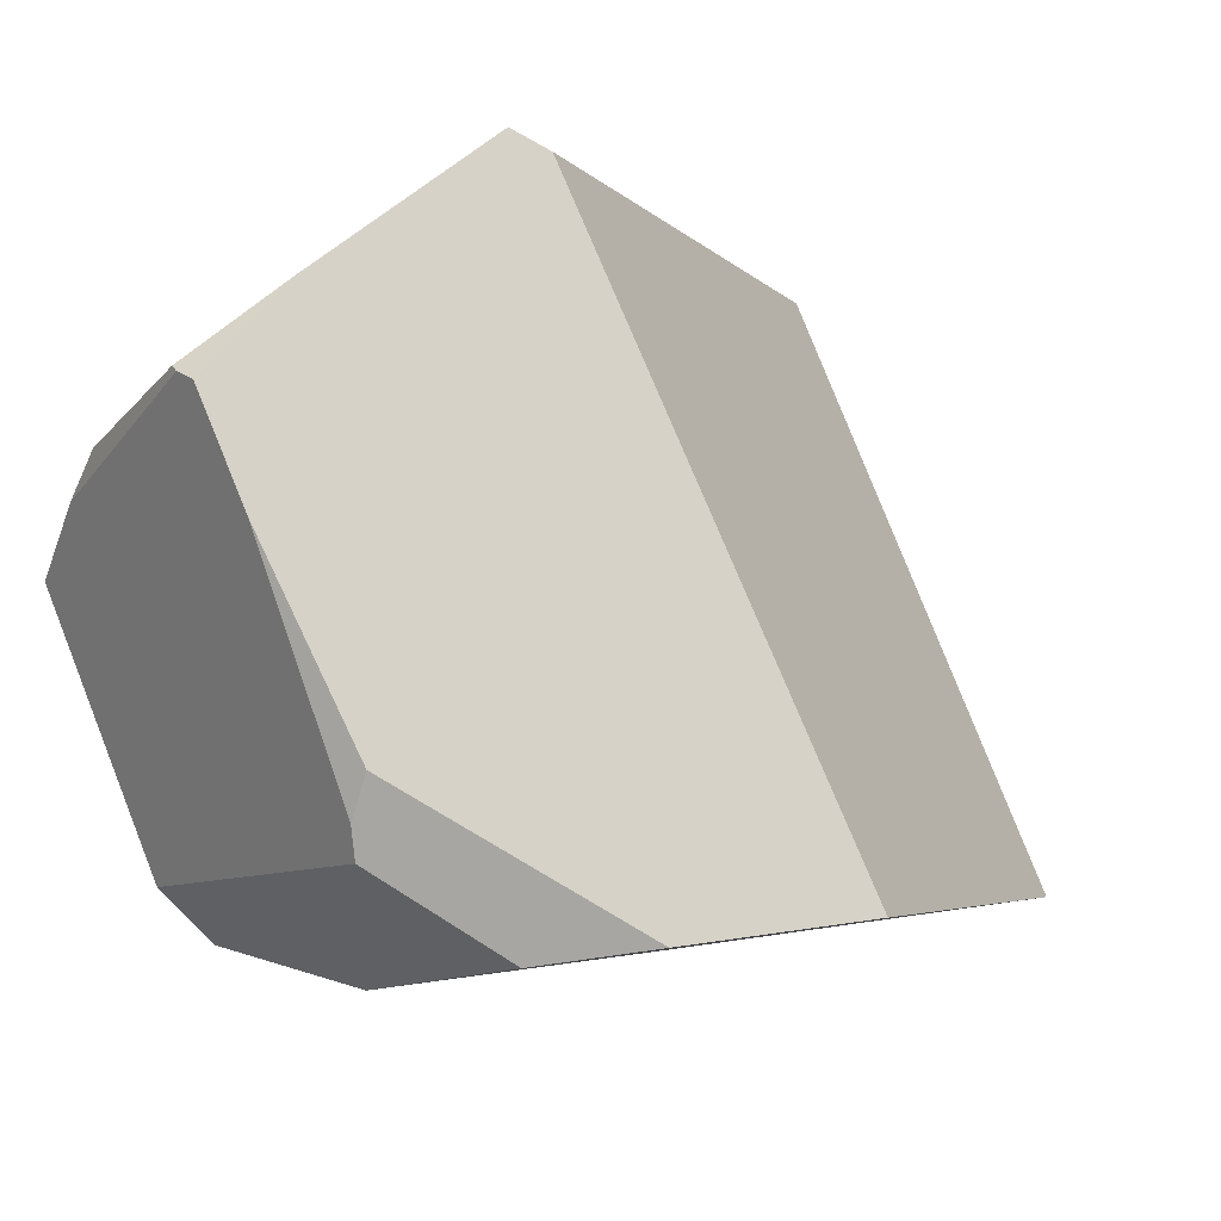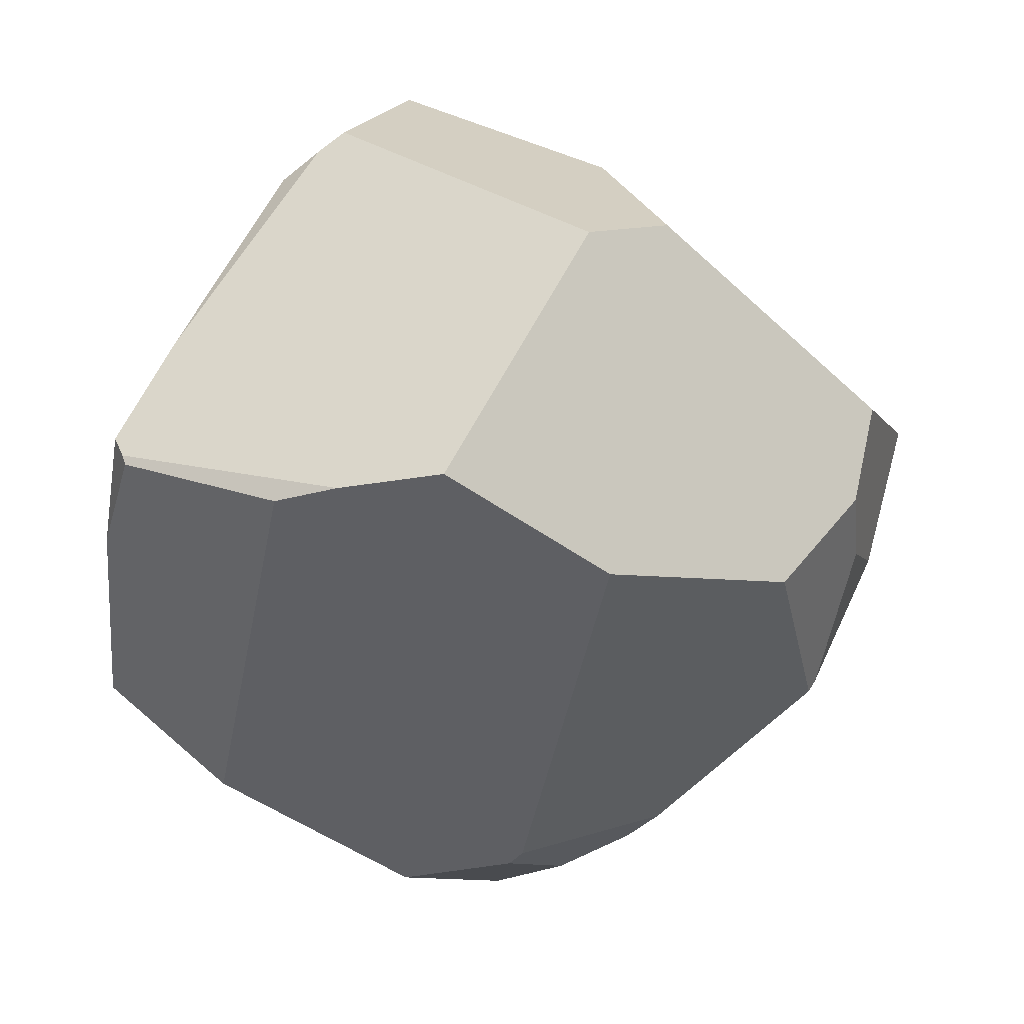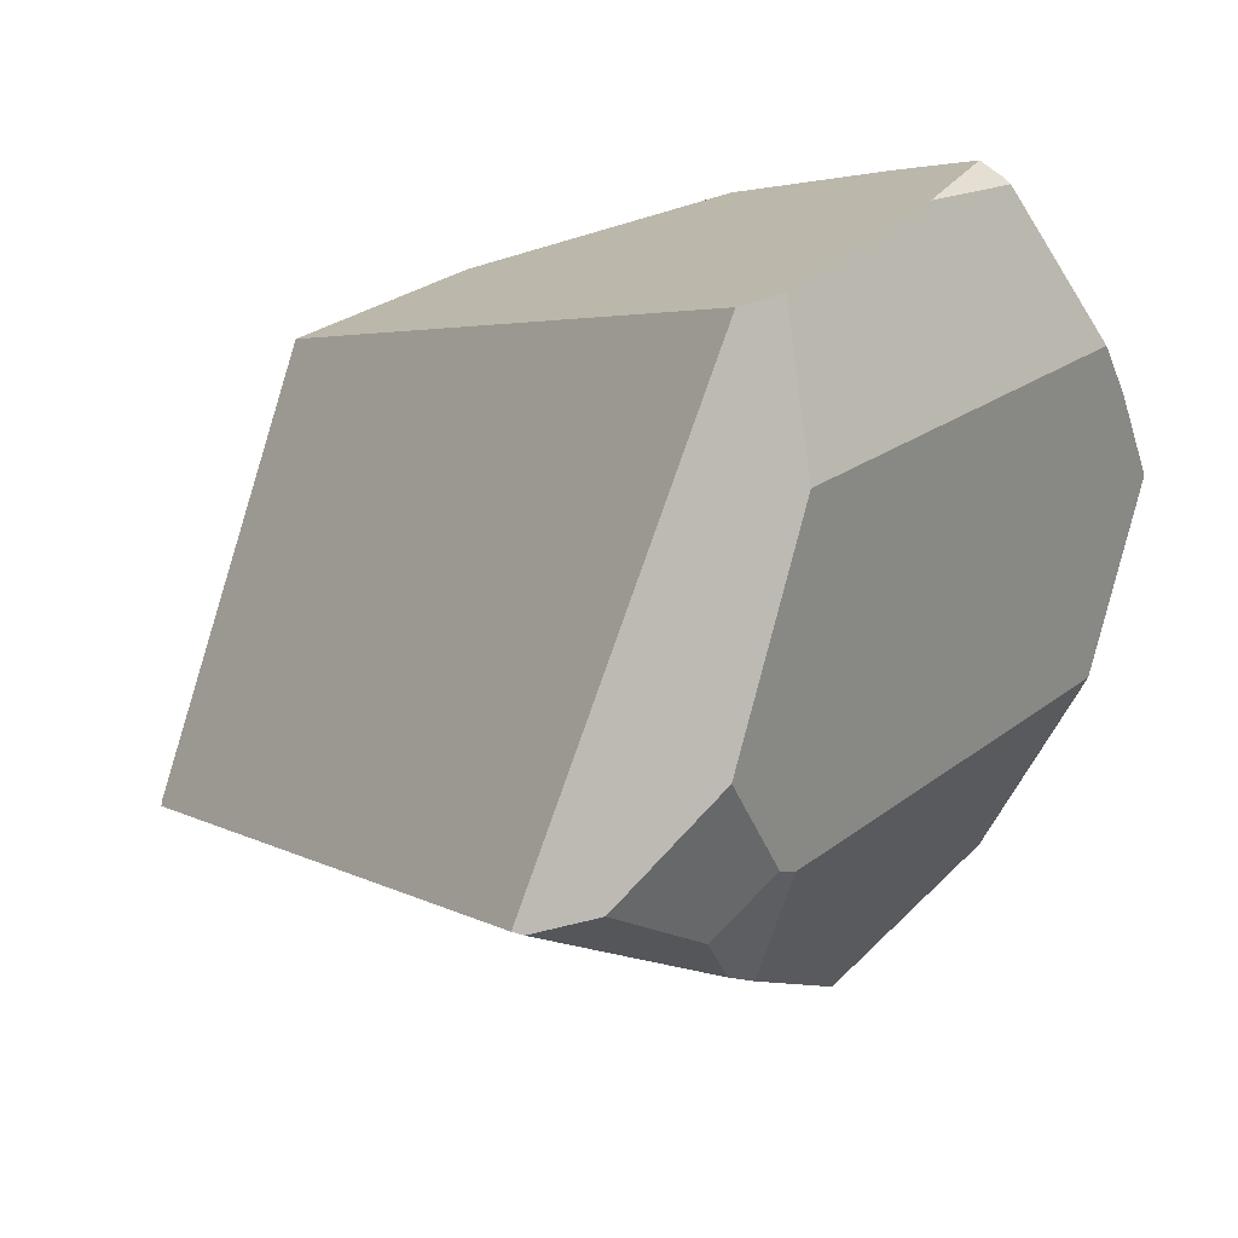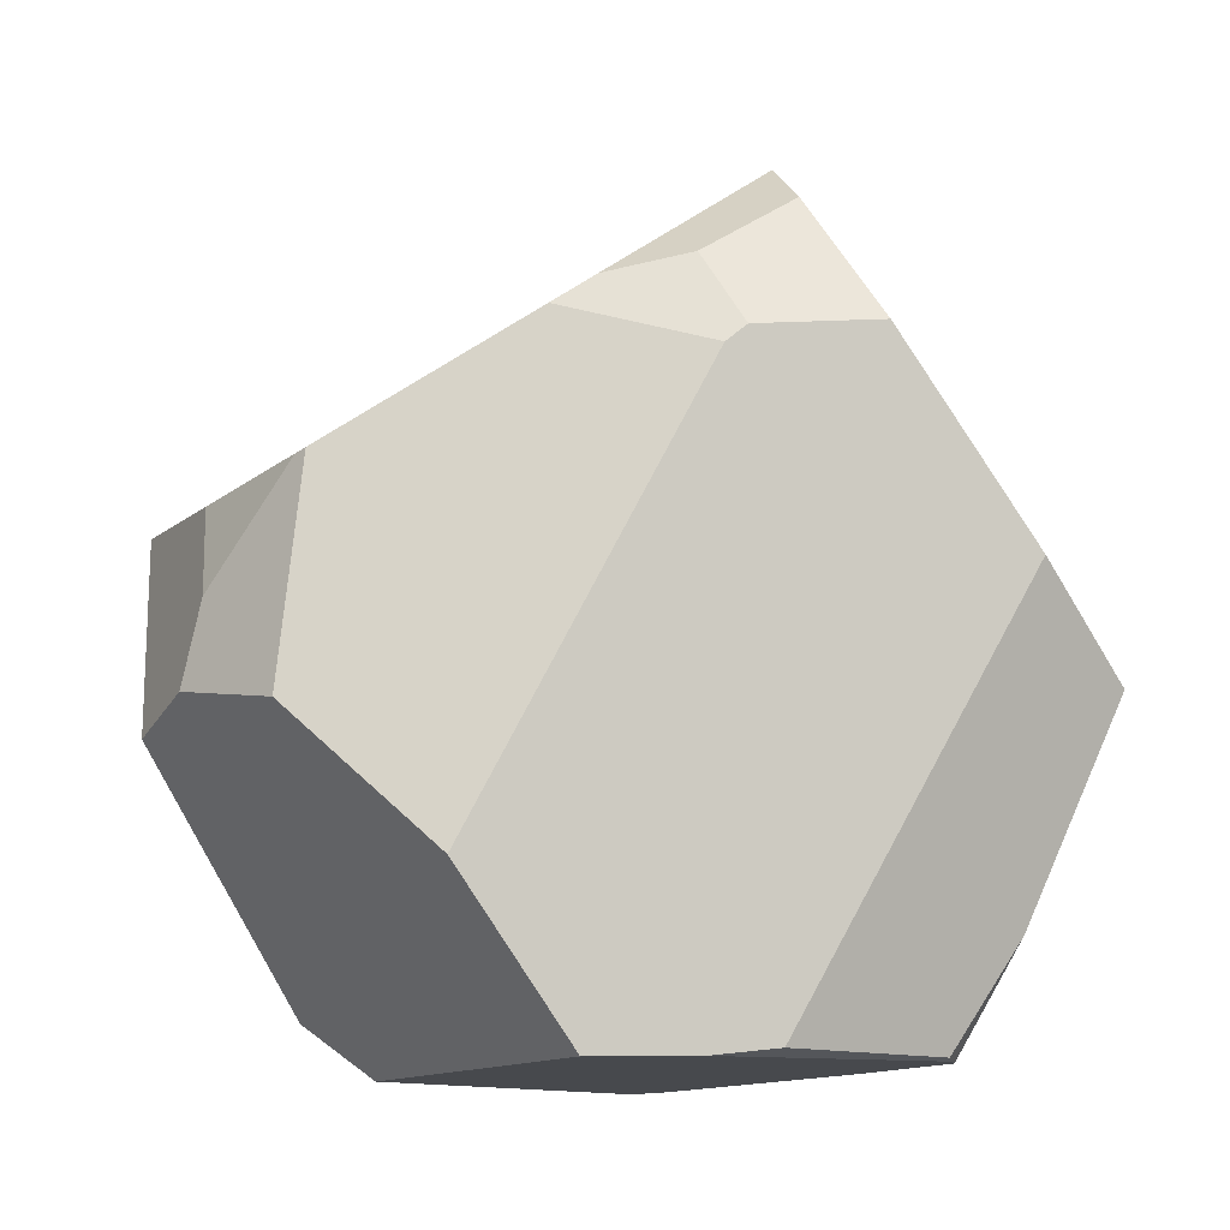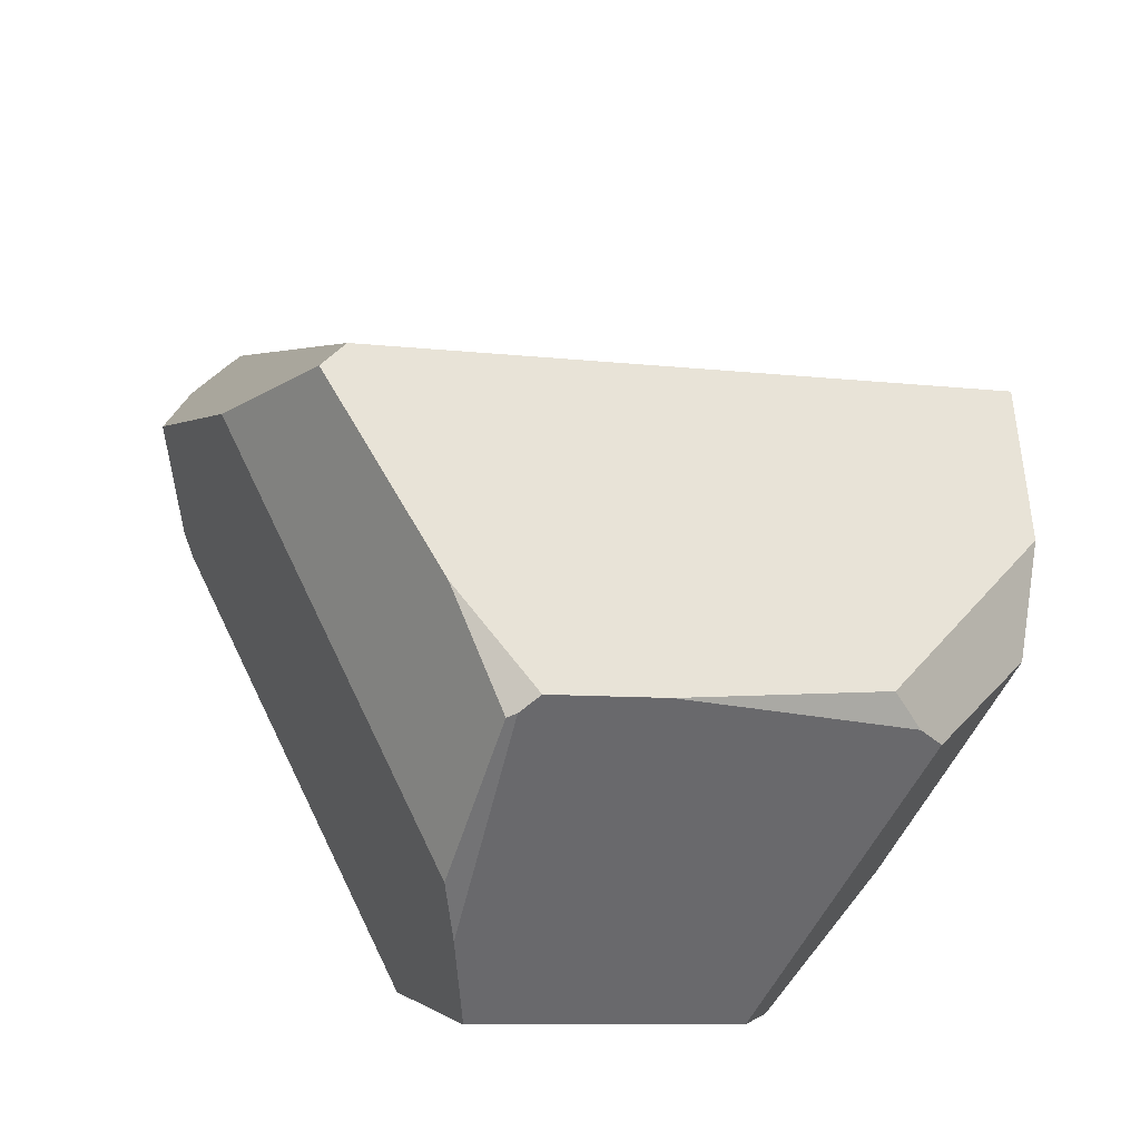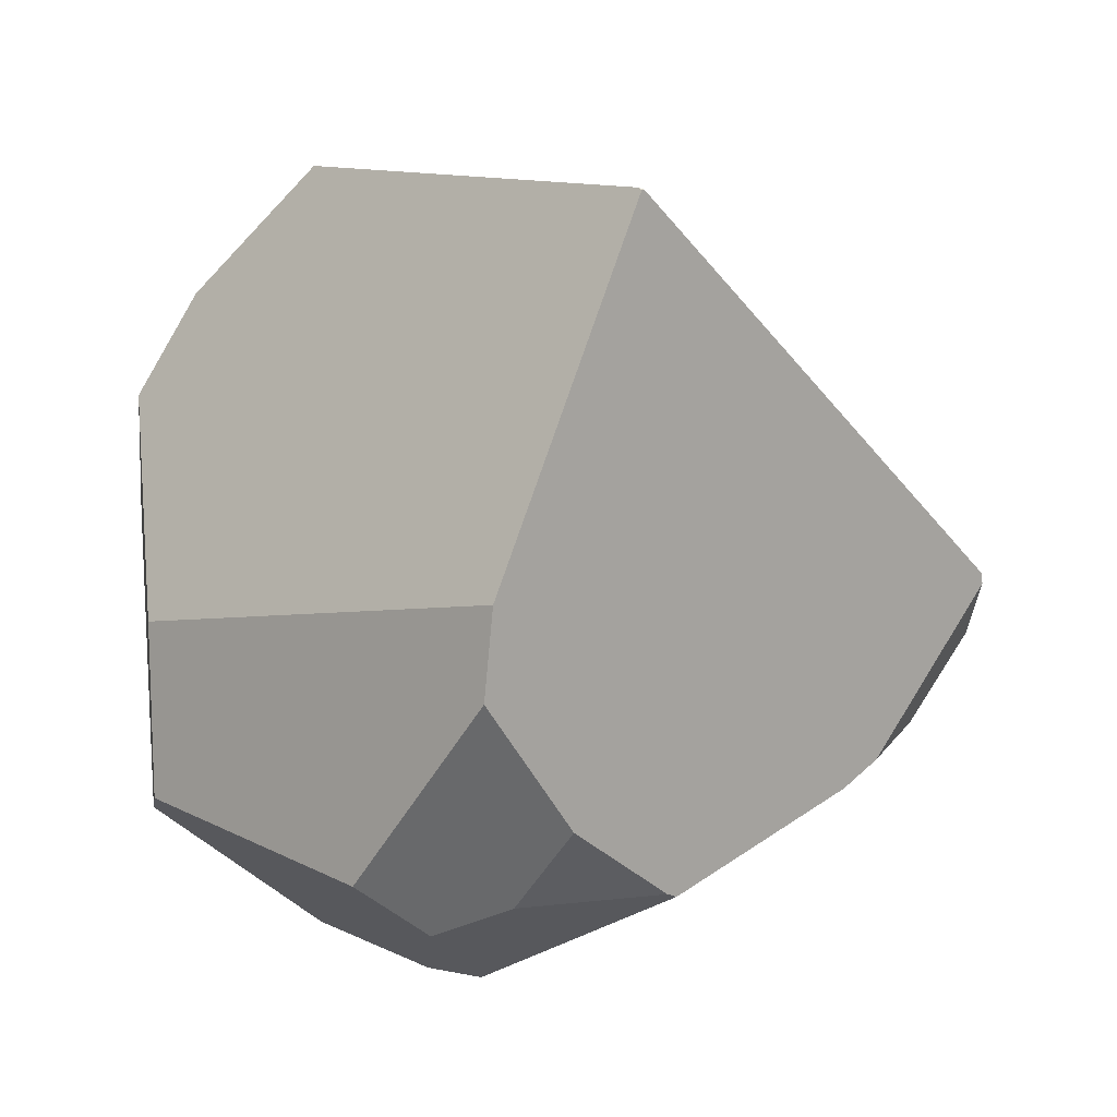
<metadata>
{"format":"obj","ext":"obj","renderer":"f3d","projection":"perspective","resolution":1024,"background":"white","views":[{"elev":54.3,"azim":118.0,"up":"+Z"},{"elev":-63.8,"azim":88.6,"up":"+Y"},{"elev":33.6,"azim":-75.9,"up":"+Z"},{"elev":-76.8,"azim":-111.2,"up":"+Y"},{"elev":60.3,"azim":40.6,"up":"+Z"},{"elev":20.6,"azim":176.1,"up":"+Y"}]}
</metadata>
<code>
g  Instance
v 1.307 -40.55 -2.923
v 1.298 -40.55 -2.916
v 1.319 -40.55 -2.899
v 0.1743 -43.64 -1.84
v 2.224 -44.52 -2.168
v 0.08139 -43.59 -1.777
v 0.08139 -43.59 -1.777
v 2.224 -44.52 -2.168
v -0.1196 -43.44 -1.25
v -0.1196 -43.44 -1.25
v 2.224 -44.52 -2.168
v 0.5105 -43.58 -0.343
v 0.5105 -43.58 -0.343
v 2.224 -44.52 -2.168
v 2.506 -44.44 -0.6978
v 2.506 -44.44 -0.6978
v 2.224 -44.52 -2.168
v 2.615 -44.53 -0.9762
v 2.615 -44.53 -0.9762
v 2.224 -44.52 -2.168
v 2.748 -44.64 -1.436
v 0.303 -43.47 -2.524
v 1.148 -43.64 -3.208
v 0.1743 -43.64 -1.84
v 0.1743 -43.64 -1.84
v 1.148 -43.64 -3.208
v 2.224 -44.52 -2.168
v 2.224 -44.52 -2.168
v 1.148 -43.64 -3.208
v 2 -44.13 -2.984
v 2.229 -43.73 -3.337
v 1.872 -43.58 -3.386
v 2.559 -43.43 -3.424
v 2.559 -43.43 -3.424
v 1.872 -43.58 -3.386
v 2.005 -42.48 -3.724
v 2.005 -42.48 -3.724
v 1.872 -43.58 -3.386
v 1.623 -43.17 -3.517
v 2.506 -44.44 -0.6978
v 2.615 -44.53 -0.9762
v 2.458 -44 0.01038
v 2.458 -44 0.01038
v 2.615 -44.53 -0.9762
v 2.485 -43.97 0.02666
v 2.672 -40.81 -1.236
v 1.319 -40.55 -2.899
v 0.9133 -43.2 0.143
v 0.9133 -43.2 0.143
v 1.319 -40.55 -2.899
v -0.436 -42.68 -1.843
v -0.436 -42.68 -1.843
v 1.319 -40.55 -2.899
v 1.298 -40.55 -2.916
v 0.08139 -43.59 -1.777
v -0.08568 -43.36 -2.048
v 0.1743 -43.64 -1.84
v 0.1743 -43.64 -1.84
v -0.08568 -43.36 -2.048
v 0.303 -43.47 -2.524
v 0.303 -43.47 -2.524
v -0.08568 -43.36 -2.048
v 0.1326 -43.39 -2.381
v 1.623 -43.17 -3.517
v 1.872 -43.58 -3.386
v 1.193 -43.61 -3.24
v 3.581 -42.6 -0.8992
v 3.501 -42.66 -0.7792
v 3.501 -43.69 -2.05
v 3.501 -43.69 -2.05
v 3.501 -42.66 -0.7792
v 2.748 -44.64 -1.436
v 2.748 -44.64 -1.436
v 3.501 -42.66 -0.7792
v 2.615 -44.53 -0.9762
v 2.615 -44.53 -0.9762
v 3.501 -42.66 -0.7792
v 2.485 -43.97 0.02666
v 2.485 -43.97 0.02666
v 3.501 -42.66 -0.7792
v 2.519 -43.86 0.07202
v 2.519 -43.86 0.07202
v 3.501 -42.66 -0.7792
v 2.828 -43.46 -0.1644
v 3.501 -42.66 -0.7792
v 3.356 -42.66 -0.6109
v 2.828 -43.46 -0.1644
v 3.463 -43.47 -2.412
v 2.559 -43.43 -3.424
v 3.471 -42.71 -2.142
v 3.471 -42.71 -2.142
v 2.559 -43.43 -3.424
v 1.961 -42.08 -3.636
v 1.961 -42.08 -3.636
v 2.559 -43.43 -3.424
v 2.005 -42.48 -3.724
v 3.251 -41.45 -1.094
v 3.356 -42.66 -0.6109
v 3.54 -41.92 -1.189
v 3.54 -41.92 -1.189
v 3.356 -42.66 -0.6109
v 3.581 -42.6 -0.8992
v 3.581 -42.6 -0.8992
v 3.356 -42.66 -0.6109
v 3.501 -42.66 -0.7792
v 0.9133 -43.2 0.143
v -0.436 -42.68 -1.843
v 0.9382 -43.39 0.2146
v 0.9382 -43.39 0.2146
v -0.436 -42.68 -1.843
v 0.5105 -43.58 -0.343
v 0.5105 -43.58 -0.343
v -0.436 -42.68 -1.843
v -0.1196 -43.44 -1.25
v -0.1196 -43.44 -1.25
v -0.436 -42.68 -1.843
v -0.4034 -43.04 -1.726
v -0.4034 -43.04 -1.726
v -0.436 -42.68 -1.843
v -0.4443 -42.74 -1.843
v -0.1196 -43.44 -1.25
v -0.4034 -43.04 -1.726
v 0.08139 -43.59 -1.777
v 0.08139 -43.59 -1.777
v -0.4034 -43.04 -1.726
v -0.08568 -43.36 -2.048
v 2.519 -43.86 0.07202
v 1.951 -43.75 0.1498
v 2.485 -43.97 0.02666
v 2.485 -43.97 0.02666
v 1.951 -43.75 0.1498
v 2.458 -44 0.01038
v 3.463 -43.47 -2.412
v 3.501 -43.69 -2.05
v 2.559 -43.43 -3.424
v 2.559 -43.43 -3.424
v 3.501 -43.69 -2.05
v 2.229 -43.73 -3.337
v 2.229 -43.73 -3.337
v 3.501 -43.69 -2.05
v 2 -44.13 -2.984
v 2 -44.13 -2.984
v 3.501 -43.69 -2.05
v 2.224 -44.52 -2.168
v 2.224 -44.52 -2.168
v 3.501 -43.69 -2.05
v 2.748 -44.64 -1.436
v 3.471 -42.71 -2.142
v 1.961 -42.08 -3.636
v 3.54 -41.92 -1.189
v 3.54 -41.92 -1.189
v 1.961 -42.08 -3.636
v 3.251 -41.45 -1.094
v 3.251 -41.45 -1.094
v 1.961 -42.08 -3.636
v 2.672 -40.81 -1.236
v 2.672 -40.81 -1.236
v 1.961 -42.08 -3.636
v 1.319 -40.55 -2.899
v 1.319 -40.55 -2.899
v 1.961 -42.08 -3.636
v 1.307 -40.55 -2.923
v -0.436 -42.68 -1.843
v 1.298 -40.55 -2.916
v -0.4443 -42.74 -1.843
v -0.4443 -42.74 -1.843
v 1.298 -40.55 -2.916
v 0.1326 -43.39 -2.381
v 0.1326 -43.39 -2.381
v 1.298 -40.55 -2.916
v 0.303 -43.47 -2.524
v 0.303 -43.47 -2.524
v 1.298 -40.55 -2.916
v 1.148 -43.64 -3.208
v 1.148 -43.64 -3.208
v 1.298 -40.55 -2.916
v 1.193 -43.61 -3.24
v 1.193 -43.61 -3.24
v 1.298 -40.55 -2.916
v 1.623 -43.17 -3.517
v 1.623 -43.17 -3.517
v 1.298 -40.55 -2.916
v 2.005 -42.48 -3.724
v 2.005 -42.48 -3.724
v 1.298 -40.55 -2.916
v 1.961 -42.08 -3.636
v 1.961 -42.08 -3.636
v 1.298 -40.55 -2.916
v 1.307 -40.55 -2.923
v 3.251 -41.45 -1.094
v 2.672 -40.81 -1.236
v 3.356 -42.66 -0.6109
v 3.356 -42.66 -0.6109
v 2.672 -40.81 -1.236
v 2.828 -43.46 -0.1644
v 2.828 -43.46 -0.1644
v 2.672 -40.81 -1.236
v 2.519 -43.86 0.07202
v 2.519 -43.86 0.07202
v 2.672 -40.81 -1.236
v 1.951 -43.75 0.1498
v 1.951 -43.75 0.1498
v 2.672 -40.81 -1.236
v 0.9382 -43.39 0.2146
v 0.9382 -43.39 0.2146
v 2.672 -40.81 -1.236
v 0.9133 -43.2 0.143
v 3.501 -43.69 -2.05
v 3.463 -43.47 -2.412
v 3.581 -42.6 -0.8992
v 3.581 -42.6 -0.8992
v 3.463 -43.47 -2.412
v 3.54 -41.92 -1.189
v 3.54 -41.92 -1.189
v 3.463 -43.47 -2.412
v 3.471 -42.71 -2.142
v 1.148 -43.64 -3.208
v 1.193 -43.61 -3.24
v 2 -44.13 -2.984
v 2 -44.13 -2.984
v 1.193 -43.61 -3.24
v 2.229 -43.73 -3.337
v 2.229 -43.73 -3.337
v 1.193 -43.61 -3.24
v 1.872 -43.58 -3.386
v 1.951 -43.75 0.1498
v 0.9382 -43.39 0.2146
v 2.458 -44 0.01038
v 2.458 -44 0.01038
v 0.9382 -43.39 0.2146
v 2.506 -44.44 -0.6978
v 2.506 -44.44 -0.6978
v 0.9382 -43.39 0.2146
v 0.5105 -43.58 -0.343
v 0.1326 -43.39 -2.381
v -0.08568 -43.36 -2.048
v -0.4443 -42.74 -1.843
v -0.4443 -42.74 -1.843
v -0.08568 -43.36 -2.048
v -0.4034 -43.04 -1.726
f 1 2 3
f 4 5 6
f 7 8 9
f 10 11 12
f 13 14 15
f 16 17 18
f 19 20 21
f 22 23 24
f 25 26 27
f 28 29 30
f 31 32 33
f 34 35 36
f 37 38 39
f 40 41 42
f 43 44 45
f 46 47 48
f 49 50 51
f 52 53 54
f 55 56 57
f 58 59 60
f 61 62 63
f 64 65 66
f 67 68 69
f 70 71 72
f 73 74 75
f 76 77 78
f 79 80 81
f 82 83 84
f 85 86 87
f 88 89 90
f 91 92 93
f 94 95 96
f 97 98 99
f 100 101 102
f 103 104 105
f 106 107 108
f 109 110 111
f 112 113 114
f 115 116 117
f 118 119 120
f 121 122 123
f 124 125 126
f 127 128 129
f 130 131 132
f 133 134 135
f 136 137 138
f 139 140 141
f 142 143 144
f 145 146 147
f 148 149 150
f 151 152 153
f 154 155 156
f 157 158 159
f 160 161 162
f 163 164 165
f 166 167 168
f 169 170 171
f 172 173 174
f 175 176 177
f 178 179 180
f 181 182 183
f 184 185 186
f 187 188 189
f 190 191 192
f 193 194 195
f 196 197 198
f 199 200 201
f 202 203 204
f 205 206 207
f 208 209 210
f 211 212 213
f 214 215 216
f 217 218 219
f 220 221 222
f 223 224 225
f 226 227 228
f 229 230 231
f 232 233 234
f 235 236 237
f 238 239 240

</code>
